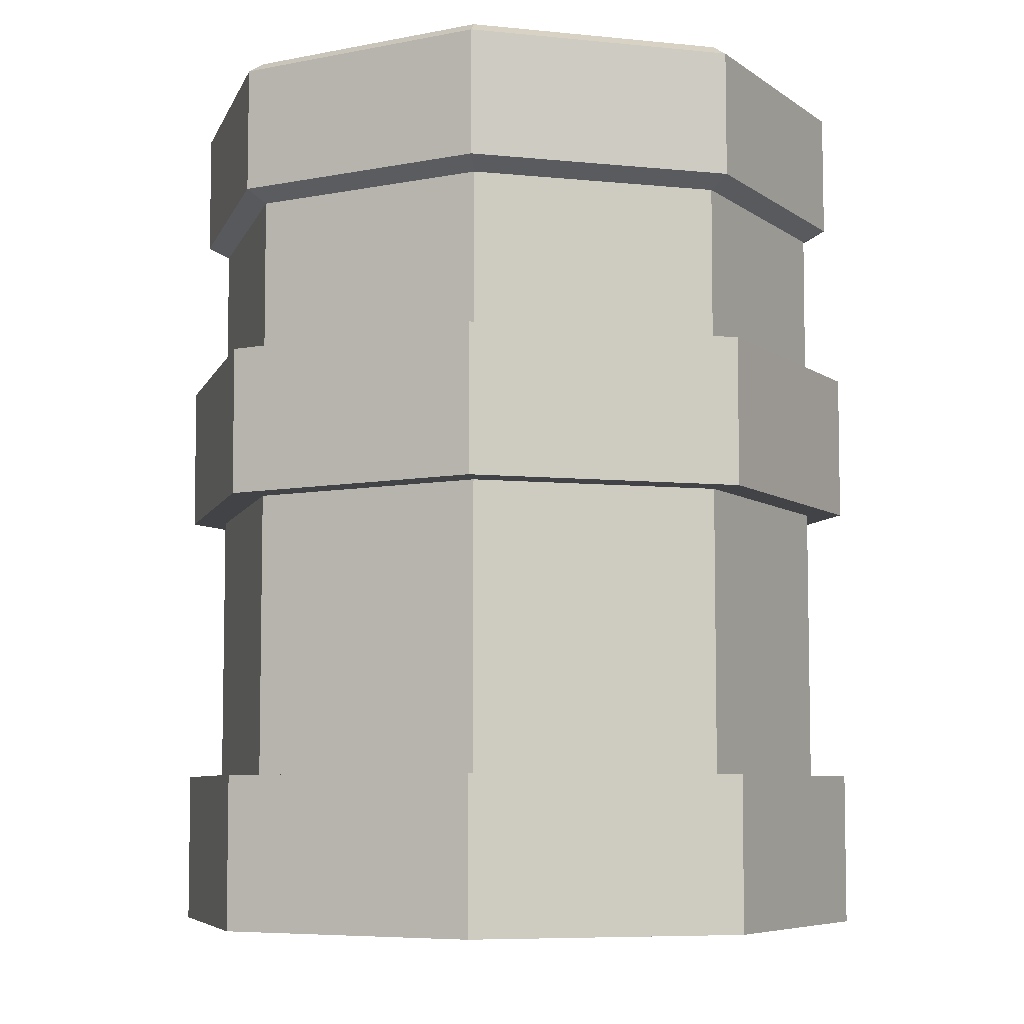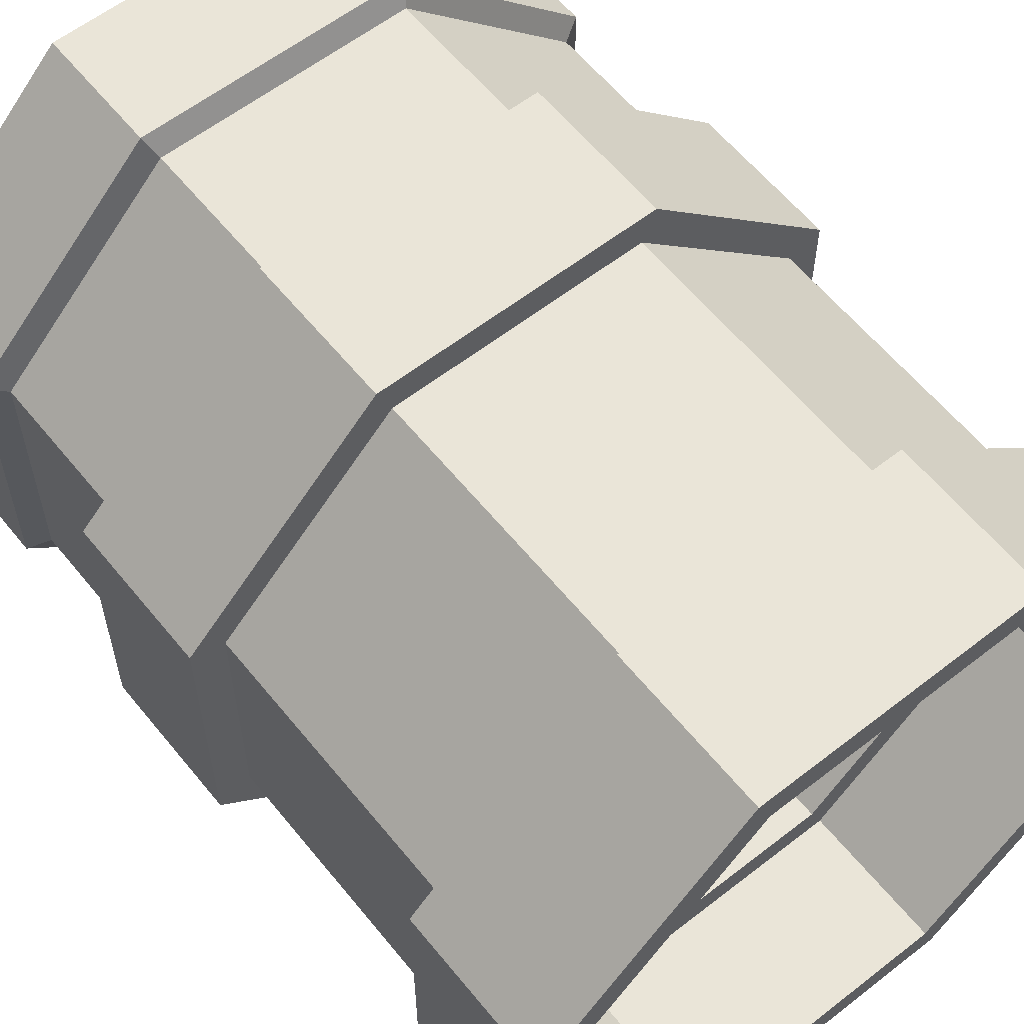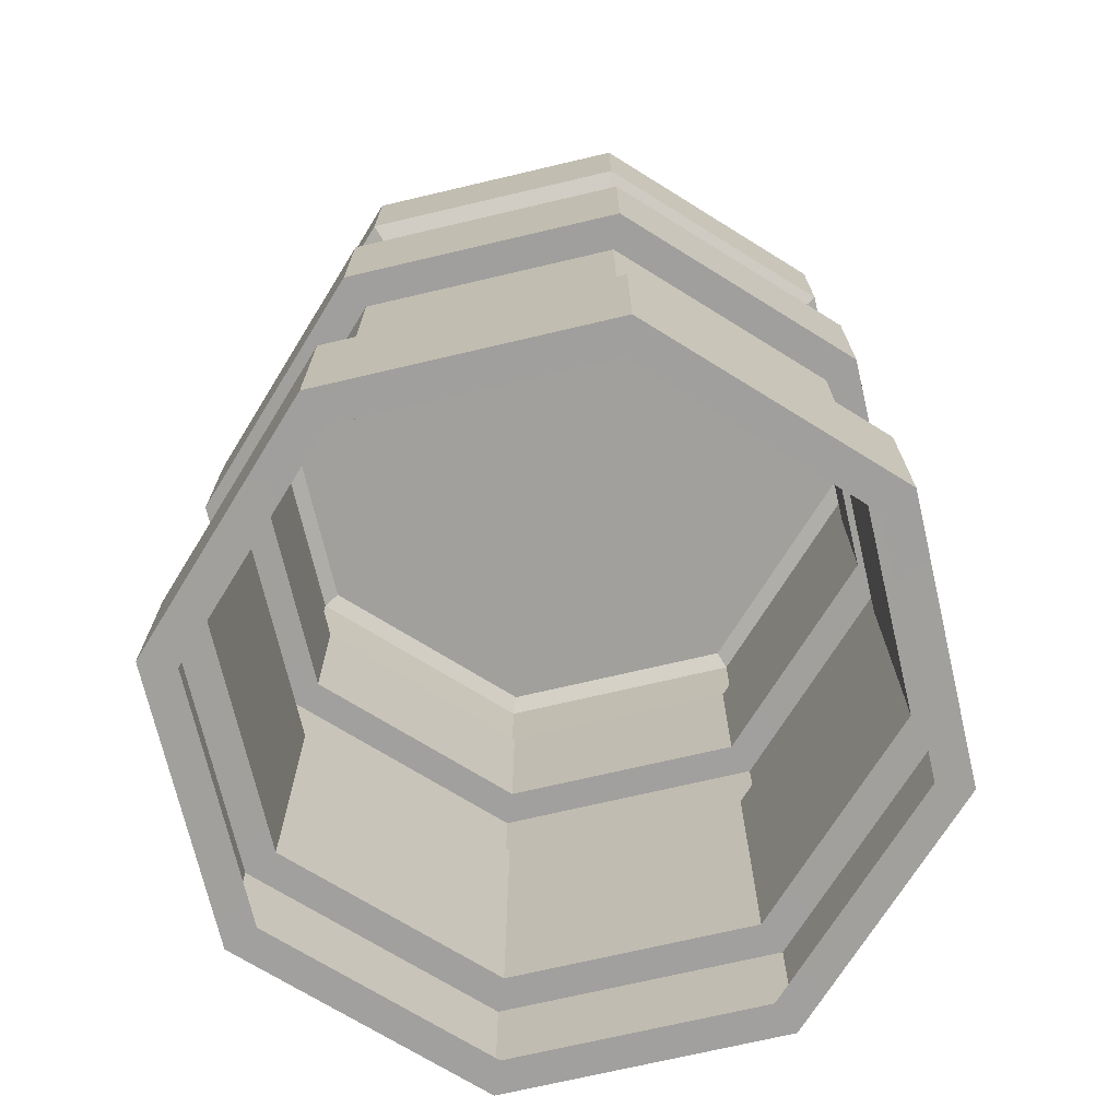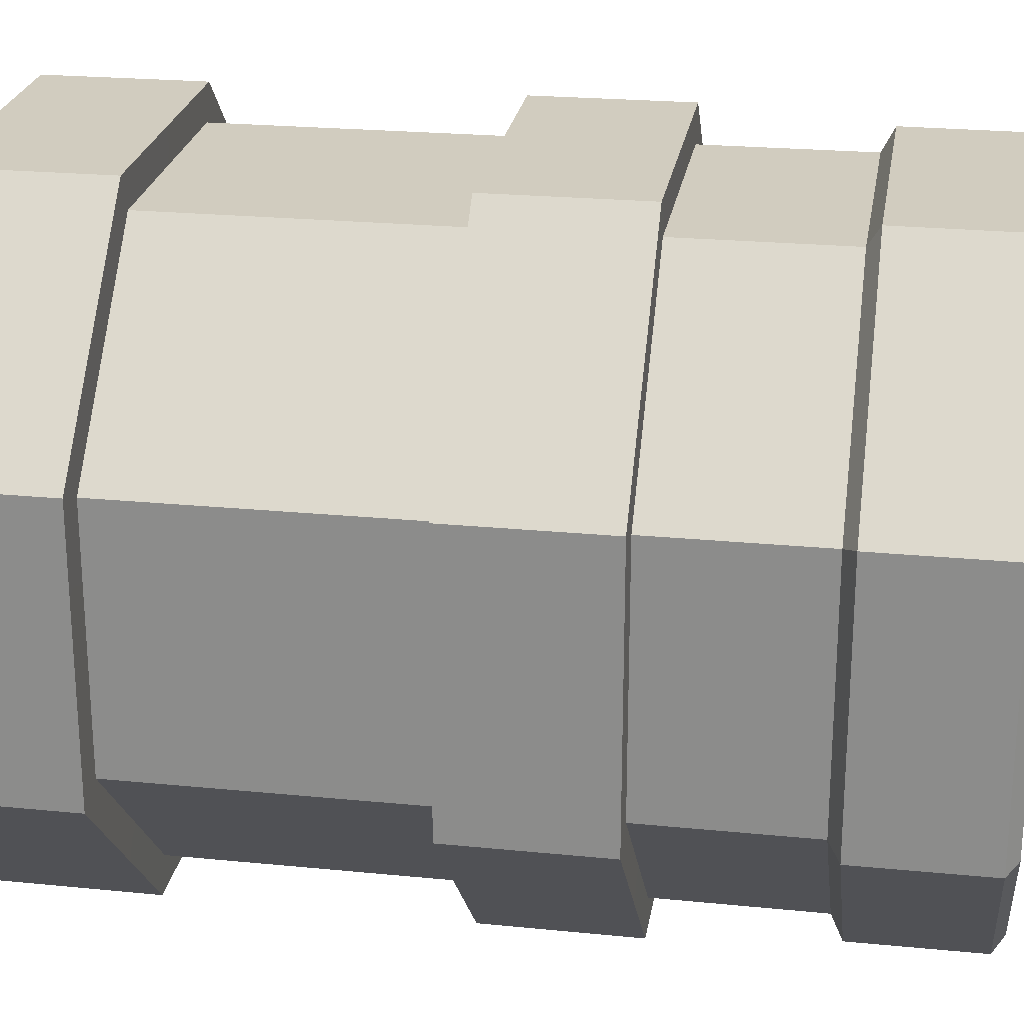
<metadata>
{"format":"obj","ext":"obj","renderer":"f3d","projection":"perspective","resolution":1024,"background":"white","views":[{"elev":-7.2,"azim":-150.9,"up":"+Z"},{"elev":59.5,"azim":141.3,"up":"+Y"},{"elev":-71.6,"azim":103.2,"up":"+Z"},{"elev":24.2,"azim":-80.8,"up":"+Y"}]}
</metadata>
<code>
g SM_Wep_RPG_Rename
v 0.03554 0.102 0.2415
v 0.03554 0.07251 0.2415
v 0.01473 0.1228 0.2415
v -0.01473 0.1228 0.2415
v -0.03554 0.102 0.2415
v -0.01473 0.05169 0.2415
v -0.03554 0.07251 0.2415
v 0.01473 0.05169 0.2415
v 0.03803 0.103 0.2429
v 0.03803 0.07148 0.2429
v 0.01576 0.1253 0.2429
v -0.01576 0.1253 0.2429
v -0.03803 0.103 0.2429
v -0.01576 0.0492 0.2429
v -0.03803 0.07148 0.2429
v 0.01576 0.0492 0.2429
v 0.03803 0.103 0.2577
v 0.03803 0.07148 0.2577
v 0.01576 0.1253 0.2577
v -0.01576 0.1253 0.2577
v -0.03803 0.103 0.2577
v -0.01576 0.0492 0.2577
v -0.03803 0.07148 0.2577
v 0.01576 0.0492 0.2577
v 0.03612 0.1022 0.2591
v 0.03612 0.07227 0.2591
v 0.01497 0.1233 0.2591
v -0.01497 0.1233 0.2591
v -0.03612 0.1022 0.2591
v -0.01497 0.05111 0.2591
v -0.03612 0.07227 0.2591
v 0.01497 0.05111 0.2591
v -0.01096 0.06078 0.2591
v -0.02645 0.07628 0.2591
v 0.01096 0.06078 0.2591
v 0.02645 0.07628 0.2591
v 0.02645 0.09819 0.2591
v 0.01096 0.1137 0.2591
v -0.01096 0.1137 0.2591
v -0.02645 0.09819 0.2591
v -0.01096 0.06078 0.2526
v -0.02645 0.07628 0.2526
v 0.01096 0.06078 0.2526
v 0.02645 0.07628 0.2526
v 0.02645 0.09819 0.2526
v 0.01096 0.1137 0.2526
v -0.01096 0.1137 0.2526
v -0.02645 0.09819 0.2526
v 0.03533 0.1019 0.1538
v 0.03533 0.0726 0.1538
v 0.01464 0.0519 0.1538
v -0.01464 0.0519 0.1538
v -0.03533 0.0726 0.1538
v -0.03533 0.1019 0.1538
v -0.01464 0.1226 0.1538
v 0.01464 0.1226 0.1538
v 0.03543 0.1019 0.2054
v 0.03543 0.07255 0.2054
v 0.01468 0.05179 0.2054
v -0.01468 0.05179 0.2054
v -0.03543 0.07255 0.2054
v -0.03543 0.1019 0.2054
v -0.01468 0.1227 0.2054
v 0.01468 0.1227 0.2054
v 0.03549 0.1019 0.2229
v 0.03549 0.07253 0.2229
v 0.01471 0.05174 0.2229
v -0.01471 0.05174 0.2229
v -0.03549 0.07253 0.2229
v -0.03549 0.1019 0.2229
v -0.01471 0.1227 0.2229
v 0.01471 0.1227 0.2229
v 0.03538 0.1019 0.172
v 0.03538 0.07258 0.172
v 0.01466 0.05185 0.172
v -0.01466 0.05185 0.172
v -0.03538 0.07258 0.172
v -0.03538 0.1019 0.172
v -0.01466 0.1226 0.172
v 0.01466 0.1226 0.172
v 0.03923 0.1035 0.1538
v 0.03923 0.07098 0.1538
v 0.03929 0.1035 0.1719
v 0.03929 0.07096 0.1719
v 0.01626 0.04799 0.1538
v 0.01628 0.04794 0.1719
v -0.01626 0.04799 0.1538
v -0.01628 0.04794 0.1719
v -0.03923 0.07098 0.1538
v -0.03929 0.07096 0.1719
v -0.03923 0.1035 0.1538
v -0.03929 0.1035 0.1719
v -0.01626 0.1265 0.1538
v -0.01628 0.1265 0.1719
v 0.01626 0.1265 0.1538
v 0.01628 0.1265 0.1719
v 0.03934 0.1035 0.2054
v 0.03934 0.07094 0.2054
v 0.03939 0.1035 0.2229
v 0.03939 0.07091 0.2229
v 0.0163 0.04789 0.2054
v 0.01633 0.04783 0.2229
v -0.0163 0.04789 0.2054
v -0.01633 0.04783 0.2229
v -0.03934 0.07094 0.2054
v -0.03939 0.07091 0.2229
v -0.03934 0.1035 0.2054
v -0.03939 0.1035 0.2229
v -0.0163 0.1266 0.2054
v -0.01633 0.1266 0.2229
v 0.0163 0.1266 0.2054
v 0.01633 0.1266 0.2229
v -5.066e-09 0.08723 0.2526
v 0.03554 0.102 0.2415
v 0.03803 0.103 0.2429
v 0.01473 0.1228 0.2415
v 0.01576 0.1253 0.2429
v -0.01473 0.1228 0.2415
v -0.01576 0.1253 0.2429
v -0.01473 0.05169 0.2415
v -0.01576 0.0492 0.2429
v 0.01473 0.05169 0.2415
v 0.01576 0.0492 0.2429
v 0.03803 0.07148 0.2429
v 0.03554 0.07251 0.2415
v -0.03554 0.102 0.2415
v -0.03803 0.103 0.2429
v -0.03803 0.07148 0.2429
v -0.03554 0.07251 0.2415
v 0.03803 0.07148 0.2429
v 0.03803 0.103 0.2429
v 0.03803 0.103 0.2429
v 0.03803 0.103 0.2577
v 0.01576 0.1253 0.2429
v 0.01576 0.1253 0.2429
v 0.01576 0.1253 0.2577
v -0.01576 0.1253 0.2429
v -0.01576 0.1253 0.2429
v -0.01576 0.1253 0.2577
v -0.03803 0.103 0.2429
v -0.03803 0.07148 0.2429
v -0.01576 0.0492 0.2429
v -0.01576 0.0492 0.2429
v -0.01576 0.0492 0.2577
v 0.01576 0.0492 0.2429
v 0.01576 0.0492 0.2429
v 0.01576 0.0492 0.2577
v 0.03803 0.07148 0.2577
v 0.03803 0.07148 0.2429
v -0.03803 0.103 0.2429
v -0.03803 0.103 0.2577
v -0.03803 0.07148 0.2577
v -0.03803 0.07148 0.2429
v 0.03803 0.07148 0.2577
v 0.03803 0.103 0.2577
v 0.03803 0.103 0.2577
v 0.03612 0.1022 0.2591
v 0.01576 0.1253 0.2577
v 0.01576 0.1253 0.2577
v 0.01497 0.1233 0.2591
v -0.01576 0.1253 0.2577
v -0.01576 0.1253 0.2577
v -0.01497 0.1233 0.2591
v -0.03803 0.103 0.2577
v -0.03803 0.07148 0.2577
v -0.01576 0.0492 0.2577
v -0.01576 0.0492 0.2577
v -0.01497 0.05111 0.2591
v 0.01576 0.0492 0.2577
v 0.01576 0.0492 0.2577
v 0.01497 0.05111 0.2591
v 0.03612 0.07227 0.2591
v 0.03803 0.07148 0.2577
v -0.03803 0.103 0.2577
v -0.03612 0.1022 0.2591
v -0.03612 0.07227 0.2591
v -0.03803 0.07148 0.2577
v -0.03612 0.07227 0.2591
v -0.01497 0.05111 0.2591
v -0.01497 0.05111 0.2591
v -0.01096 0.06078 0.2591
v 0.01497 0.05111 0.2591
v 0.01497 0.05111 0.2591
v 0.01096 0.06078 0.2591
v 0.03612 0.07227 0.2591
v 0.03612 0.1022 0.2591
v 0.01497 0.1233 0.2591
v 0.01497 0.1233 0.2591
v 0.01096 0.1137 0.2591
v -0.01497 0.1233 0.2591
v -0.01497 0.1233 0.2591
v -0.01096 0.1137 0.2591
v -0.03612 0.1022 0.2591
v -0.02645 0.07628 0.2591
v -0.01096 0.06078 0.2591
v -0.01096 0.06078 0.2591
v -0.01096 0.06078 0.2526
v 0.01096 0.06078 0.2591
v 0.01096 0.06078 0.2591
v 0.01096 0.06078 0.2526
v 0.02645 0.07628 0.2591
v 0.02645 0.07628 0.2591
v 0.02645 0.07628 0.2526
v 0.02645 0.09819 0.2591
v 0.02645 0.09819 0.2591
v 0.02645 0.09819 0.2526
v 0.01096 0.1137 0.2591
v 0.01096 0.1137 0.2591
v 0.01096 0.1137 0.2526
v -0.01096 0.1137 0.2591
v -0.01096 0.1137 0.2591
v -0.01096 0.1137 0.2526
v -0.02645 0.09819 0.2591
v -0.02645 0.09819 0.2591
v -0.02645 0.09819 0.2526
v -0.02645 0.07628 0.2526
v -0.02645 0.07628 0.2591
v 0.03929 0.07096 0.1719
v 0.03923 0.07098 0.1538
v 0.01628 0.04794 0.1719
v 0.01626 0.04799 0.1538
v -0.01628 0.04794 0.1719
v -0.01626 0.04799 0.1538
v -0.03929 0.07096 0.1719
v -0.03923 0.07098 0.1538
v -0.03929 0.1035 0.1719
v -0.03923 0.1035 0.1538
v -0.01628 0.1265 0.1719
v -0.01626 0.1265 0.1538
v 0.03923 0.1035 0.1538
v 0.03929 0.1035 0.1719
v 0.01628 0.1265 0.1719
v 0.01626 0.1265 0.1538
v 0.03939 0.07091 0.2229
v 0.03934 0.07094 0.2054
v 0.01633 0.04783 0.2229
v 0.0163 0.04789 0.2054
v -0.01633 0.04783 0.2229
v -0.0163 0.04789 0.2054
v -0.03939 0.07091 0.2229
v -0.03934 0.07094 0.2054
v -0.03939 0.1035 0.2229
v -0.03934 0.1035 0.2054
v -0.01633 0.1266 0.2229
v -0.0163 0.1266 0.2054
v 0.03934 0.1035 0.2054
v 0.03939 0.1035 0.2229
v 0.01633 0.1266 0.2229
v 0.0163 0.1266 0.2054
v 0.03554 0.07251 0.2415
v 0.03554 0.102 0.2415
v 0.01473 0.05169 0.2415
v 0.03554 0.07251 0.2415
v 0.03549 0.07253 0.2229
v -0.01473 0.05169 0.2415
v 0.01473 0.05169 0.2415
v 0.01471 0.05174 0.2229
v -0.03554 0.07251 0.2415
v -0.01473 0.05169 0.2415
v -0.01471 0.05174 0.2229
v -0.03554 0.102 0.2415
v -0.03554 0.07251 0.2415
v -0.03549 0.07253 0.2229
v -0.01473 0.1228 0.2415
v -0.03554 0.102 0.2415
v -0.03549 0.1019 0.2229
v 0.01473 0.1228 0.2415
v -0.01473 0.1228 0.2415
v -0.01471 0.1227 0.2229
v 0.03549 0.1019 0.2229
v 0.03554 0.102 0.2415
v 0.01473 0.1228 0.2415
v 0.01471 0.1227 0.2229
v 0.03543 0.07255 0.2054
v 0.03538 0.07258 0.172
v 0.01468 0.05179 0.2054
v 0.01466 0.05185 0.172
v -0.01468 0.05179 0.2054
v -0.01466 0.05185 0.172
v -0.03543 0.07255 0.2054
v -0.03538 0.07258 0.172
v -0.03543 0.1019 0.2054
v -0.03538 0.1019 0.172
v -0.01468 0.1227 0.2054
v -0.01466 0.1226 0.172
v 0.03538 0.1019 0.172
v 0.03543 0.1019 0.2054
v 0.01468 0.1227 0.2054
v 0.01466 0.1226 0.172
v 0.03923 0.07098 0.1538
v 0.03923 0.1035 0.1538
v 0.03538 0.1019 0.172
v 0.03929 0.1035 0.1719
v 0.03929 0.07096 0.1719
v 0.03538 0.07258 0.172
v 0.01626 0.04799 0.1538
v 0.03923 0.07098 0.1538
v 0.03533 0.0726 0.1538
v 0.01628 0.04794 0.1719
v 0.01466 0.05185 0.172
v -0.01626 0.04799 0.1538
v 0.01626 0.04799 0.1538
v 0.01464 0.0519 0.1538
v -0.01628 0.04794 0.1719
v -0.01466 0.05185 0.172
v -0.03923 0.07098 0.1538
v -0.01626 0.04799 0.1538
v -0.01464 0.0519 0.1538
v -0.03929 0.07096 0.1719
v -0.03538 0.07258 0.172
v -0.03923 0.1035 0.1538
v -0.03929 0.1035 0.1719
v -0.03538 0.1019 0.172
v -0.01626 0.1265 0.1538
v -0.03923 0.1035 0.1538
v -0.03533 0.1019 0.1538
v -0.03538 0.1019 0.172
v -0.03929 0.1035 0.1719
v -0.01628 0.1265 0.1719
v -0.01466 0.1226 0.172
v 0.01626 0.1265 0.1538
v -0.01626 0.1265 0.1538
v -0.01464 0.1226 0.1538
v 0.01628 0.1265 0.1719
v 0.01466 0.1226 0.172
v 0.03533 0.1019 0.1538
v 0.03923 0.1035 0.1538
v 0.01626 0.1265 0.1538
v 0.01464 0.1226 0.1538
v 0.01466 0.1226 0.172
v 0.01628 0.1265 0.1719
v 0.03543 0.07255 0.2054
v 0.03934 0.07094 0.2054
v 0.03934 0.1035 0.2054
v 0.03543 0.1019 0.2054
v 0.03549 0.1019 0.2229
v 0.03939 0.1035 0.2229
v 0.03939 0.07091 0.2229
v 0.03549 0.07253 0.2229
v 0.01468 0.05179 0.2054
v 0.0163 0.04789 0.2054
v 0.01633 0.04783 0.2229
v 0.01471 0.05174 0.2229
v -0.01468 0.05179 0.2054
v -0.0163 0.04789 0.2054
v -0.01633 0.04783 0.2229
v -0.01471 0.05174 0.2229
v -0.03543 0.07255 0.2054
v -0.03934 0.07094 0.2054
v -0.03939 0.07091 0.2229
v -0.03549 0.07253 0.2229
v -0.03543 0.1019 0.2054
v -0.03934 0.1035 0.2054
v -0.03939 0.1035 0.2229
v -0.03549 0.1019 0.2229
v -0.01468 0.1227 0.2054
v -0.0163 0.1266 0.2054
v -0.01633 0.1266 0.2229
v -0.01471 0.1227 0.2229
v 0.01468 0.1227 0.2054
v 0.0163 0.1266 0.2054
v -0.0163 0.1266 0.2054
v -0.01468 0.1227 0.2054
v -0.01471 0.1227 0.2229
v -0.01633 0.1266 0.2229
v 0.01633 0.1266 0.2229
v 0.01471 0.1227 0.2229
v 0.0163 0.1266 0.2054
v 0.01468 0.1227 0.2054
v 0.03939 0.1035 0.2229
v 0.03549 0.1019 0.2229
v -0.02645 0.07628 0.2526
v -0.01096 0.06078 0.2526
v 0.01096 0.06078 0.2526
v 0.02645 0.07628 0.2526
v 0.02645 0.09819 0.2526
v 0.01096 0.1137 0.2526
v -0.01096 0.1137 0.2526
v -0.02645 0.09819 0.2526
g SM_Wep_RPG_Rename_0
f 9 10 2
f 1 9 2
f 11 115 114
f 3 11 114
f 12 117 116
f 4 12 116
f 13 119 118
f 5 13 118
f 14 15 7
f 6 14 7
f 16 121 120
f 8 16 120
f 124 123 122
f 125 124 122
f 128 127 126
f 129 128 126
f 17 18 130
f 131 17 130
f 19 133 132
f 134 19 132
f 20 136 135
f 137 20 135
f 21 139 138
f 140 21 138
f 22 23 141
f 142 22 141
f 24 144 143
f 145 24 143
f 148 147 146
f 149 148 146
f 152 151 150
f 153 152 150
f 25 26 154
f 155 25 154
f 27 157 156
f 158 27 156
f 28 160 159
f 161 28 159
f 29 163 162
f 164 29 162
f 30 31 165
f 166 30 165
f 32 168 167
f 169 32 167
f 172 171 170
f 173 172 170
f 176 175 174
f 177 176 174
f 179 33 178
f 33 34 178
f 178 34 193
f 34 40 193
f 193 40 191
f 40 192 191
f 35 181 180
f 182 35 180
f 36 184 183
f 185 36 183
f 37 36 185
f 186 37 185
f 38 37 186
f 187 38 186
f 39 189 188
f 190 39 188
f 41 42 194
f 195 41 194
f 43 197 196
f 198 43 196
f 44 200 199
f 201 44 199
f 45 203 202
f 204 45 202
f 46 206 205
f 207 46 205
f 47 209 208
f 210 47 208
f 48 212 211
f 213 48 211
f 216 215 214
f 217 216 214
f 83 84 82
f 81 83 82
f 218 86 85
f 219 218 85
f 220 88 87
f 221 220 87
f 222 90 89
f 223 222 89
f 224 92 91
f 225 224 91
f 226 94 93
f 227 226 93
f 228 96 95
f 229 228 95
f 232 231 230
f 233 232 230
f 99 100 98
f 97 99 98
f 234 102 101
f 235 234 101
f 236 104 103
f 237 236 103
f 238 106 105
f 239 238 105
f 240 108 107
f 241 240 107
f 242 110 109
f 243 242 109
f 244 112 111
f 245 244 111
f 248 247 246
f 249 248 246
f 251 250 66
f 65 251 66
f 253 252 67
f 254 253 67
f 256 255 68
f 257 256 68
f 259 258 69
f 260 259 69
f 262 261 70
f 263 262 70
f 265 264 71
f 266 265 71
f 268 267 72
f 269 268 72
f 272 271 270
f 273 272 270
f 57 58 74
f 73 57 74
f 274 59 75
f 275 274 75
f 276 60 76
f 277 276 76
f 278 61 77
f 279 278 77
f 280 62 78
f 281 280 78
f 282 63 79
f 283 282 79
f 284 64 80
f 285 284 80
f 288 287 286
f 289 288 286
f 291 290 50
f 49 291 50
f 297 296 51
f 298 297 51
f 302 301 52
f 303 302 52
f 308 307 53
f 307 306 53
f 53 306 54
f 306 311 54
f 313 312 310
f 312 309 310
f 310 309 305
f 309 304 305
f 305 304 300
f 304 299 300
f 300 299 295
f 299 294 295
f 295 294 292
f 294 293 292
f 292 293 330
f 293 331 330
f 315 314 55
f 316 315 55
f 319 318 317
f 320 319 317
f 324 319 320
f 325 324 320
f 322 321 56
f 323 322 56
f 328 327 326
f 329 328 326
f 338 337 336
f 339 338 336
f 342 338 339
f 343 342 339
f 346 342 343
f 347 346 343
f 350 346 347
f 351 350 347
f 354 350 351
f 355 354 351
f 358 354 355
f 359 358 355
f 353 357 356
f 352 353 356
f 349 353 352
f 348 349 352
f 345 349 348
f 344 345 348
f 341 345 344
f 340 341 344
f 333 341 340
f 332 333 340
f 334 333 332
f 335 334 332
f 368 334 335
f 369 368 335
f 362 361 360
f 363 362 360
f 366 365 364
f 367 366 364
f 370 366 367
f 371 370 367
f 373 113 372
f 372 113 379
f 374 113 373
f 379 113 378
f 375 113 374
f 378 113 377
f 376 113 375
f 377 113 376

</code>
